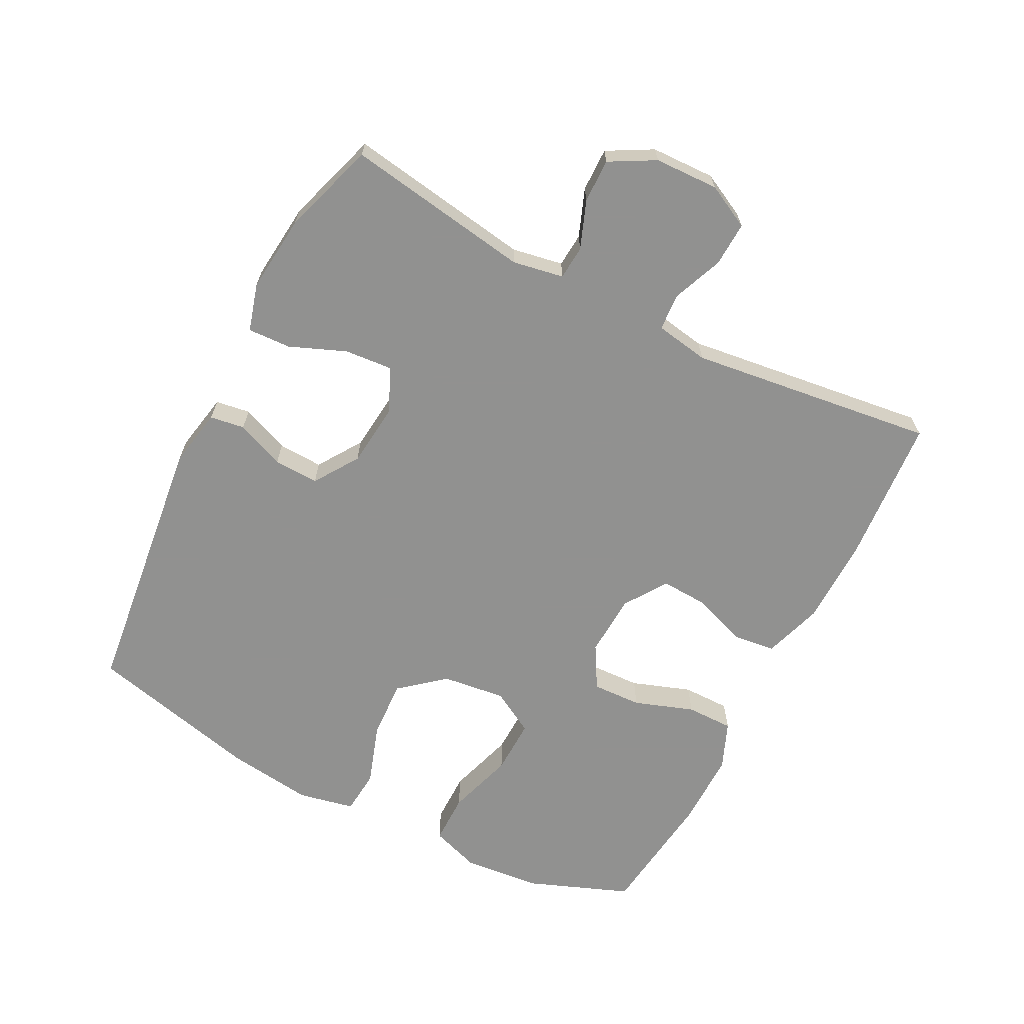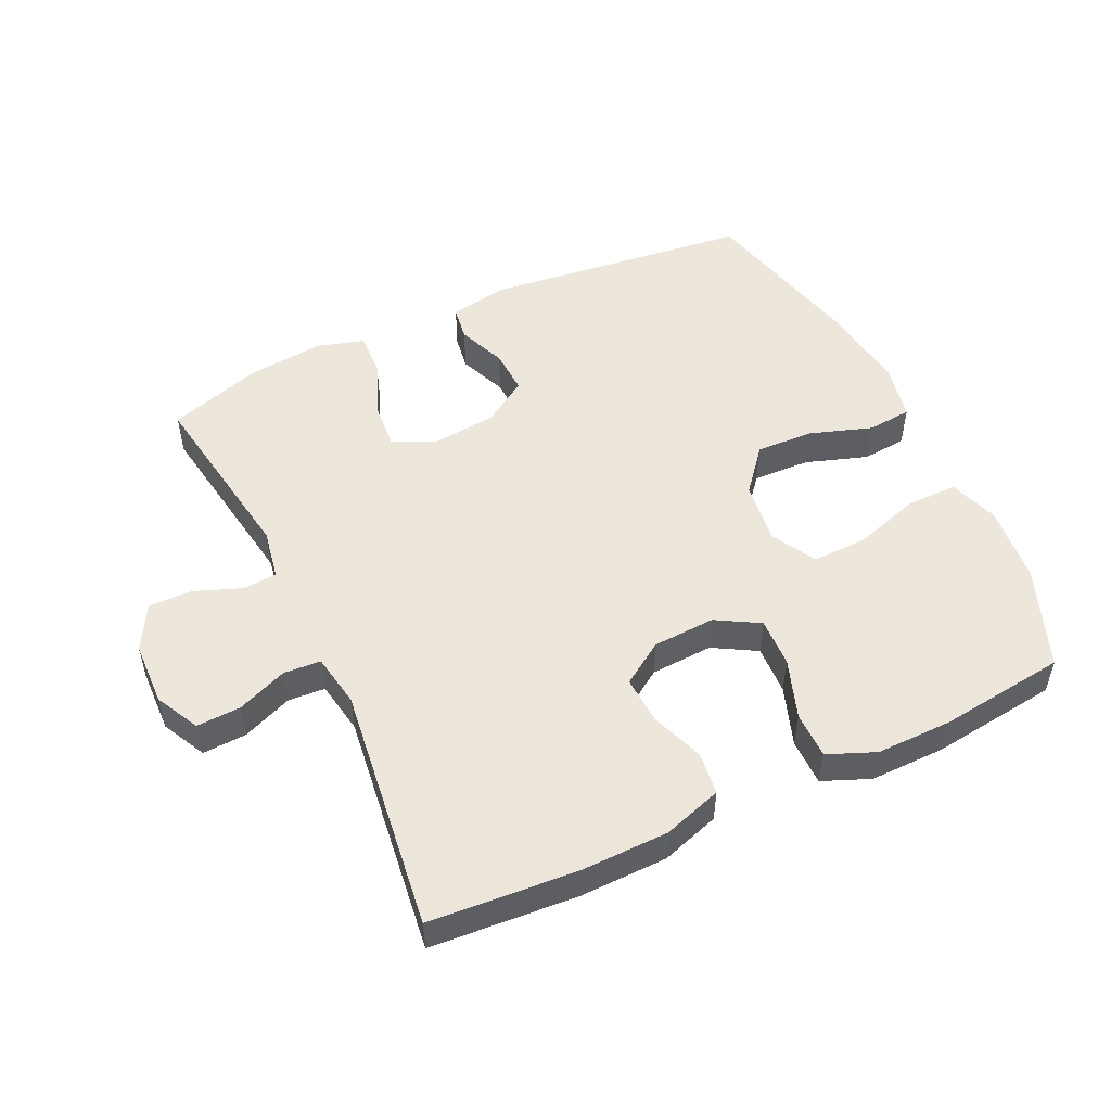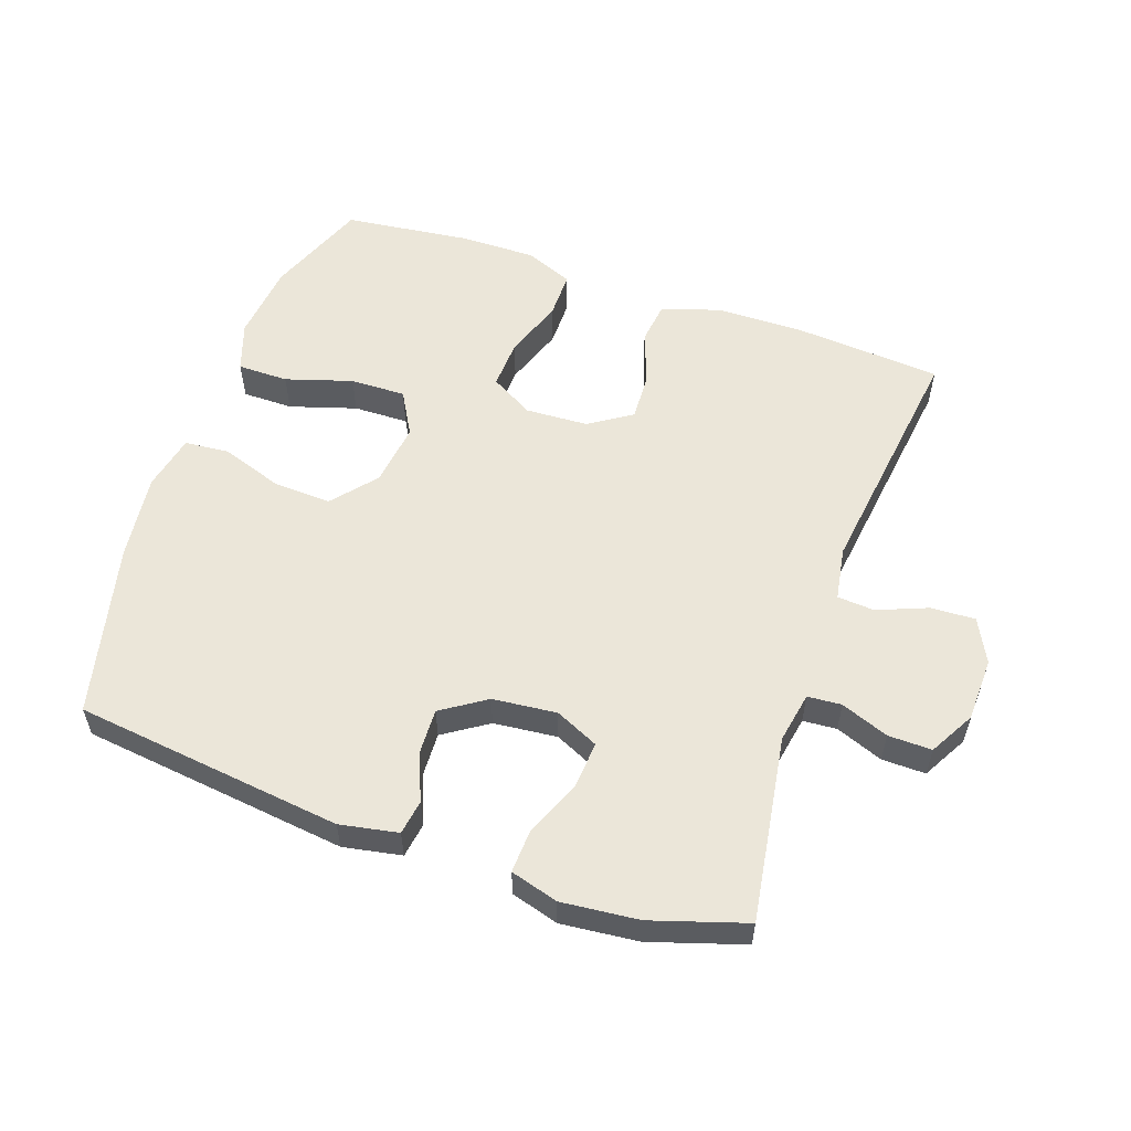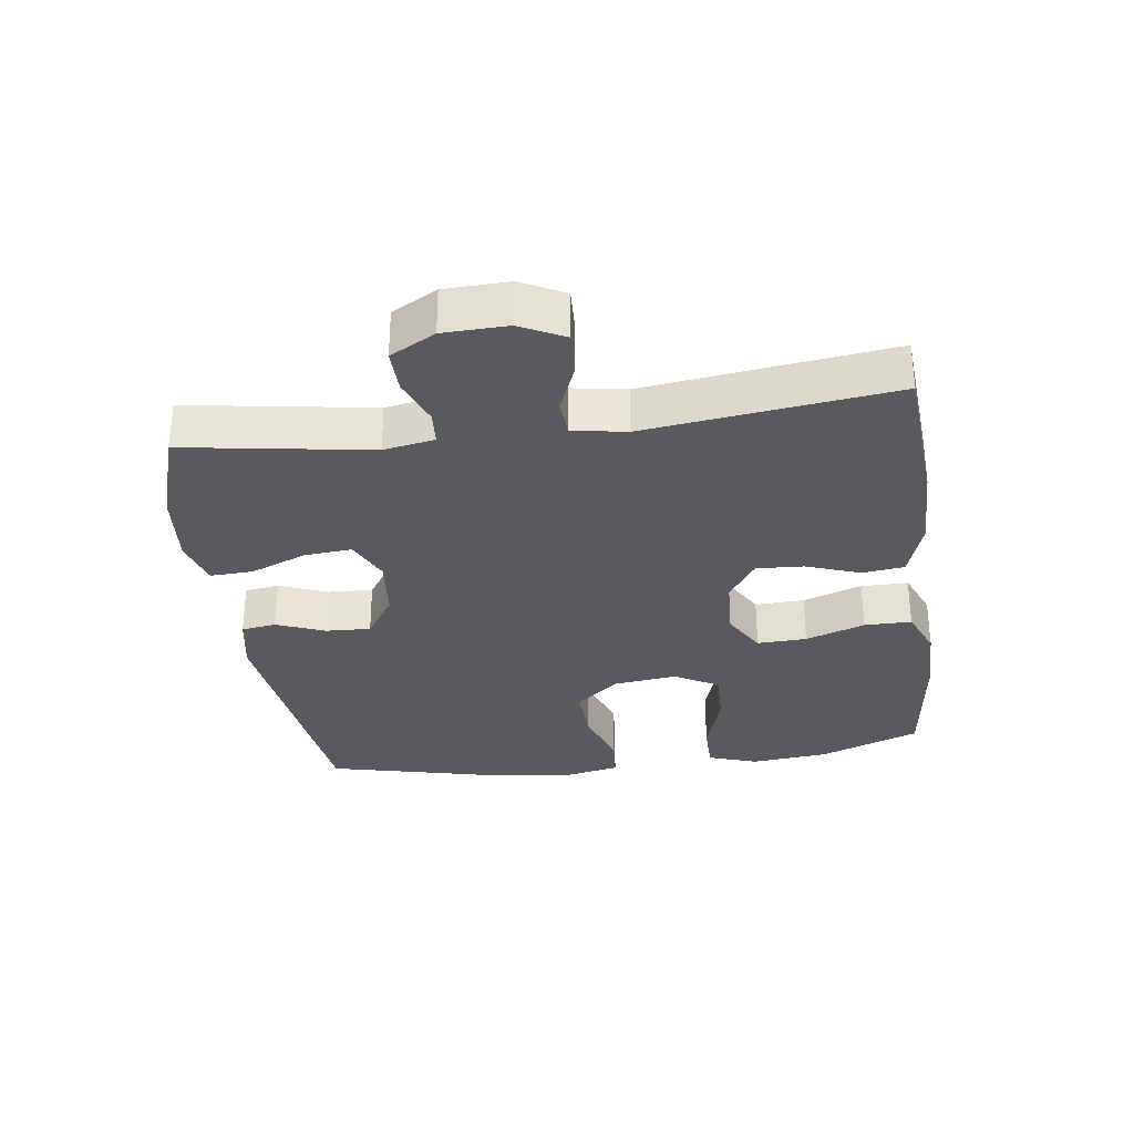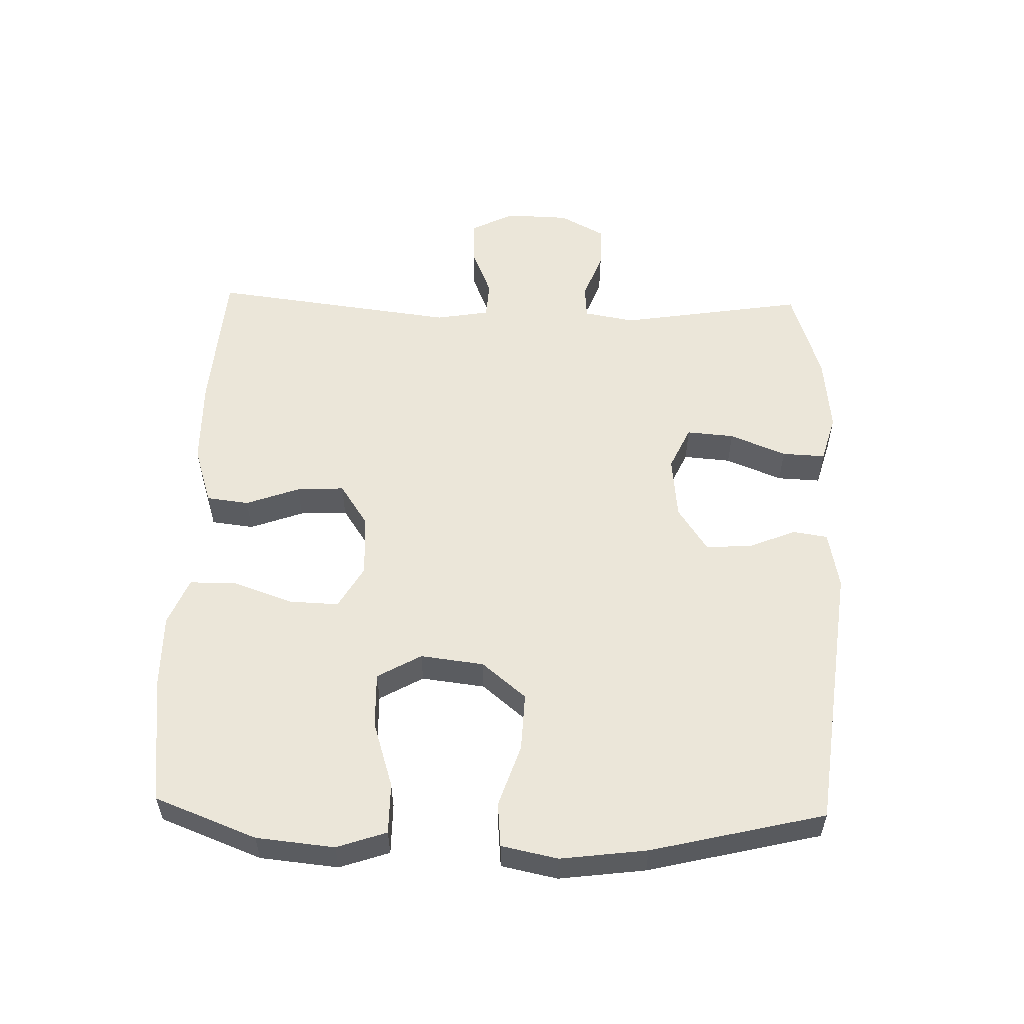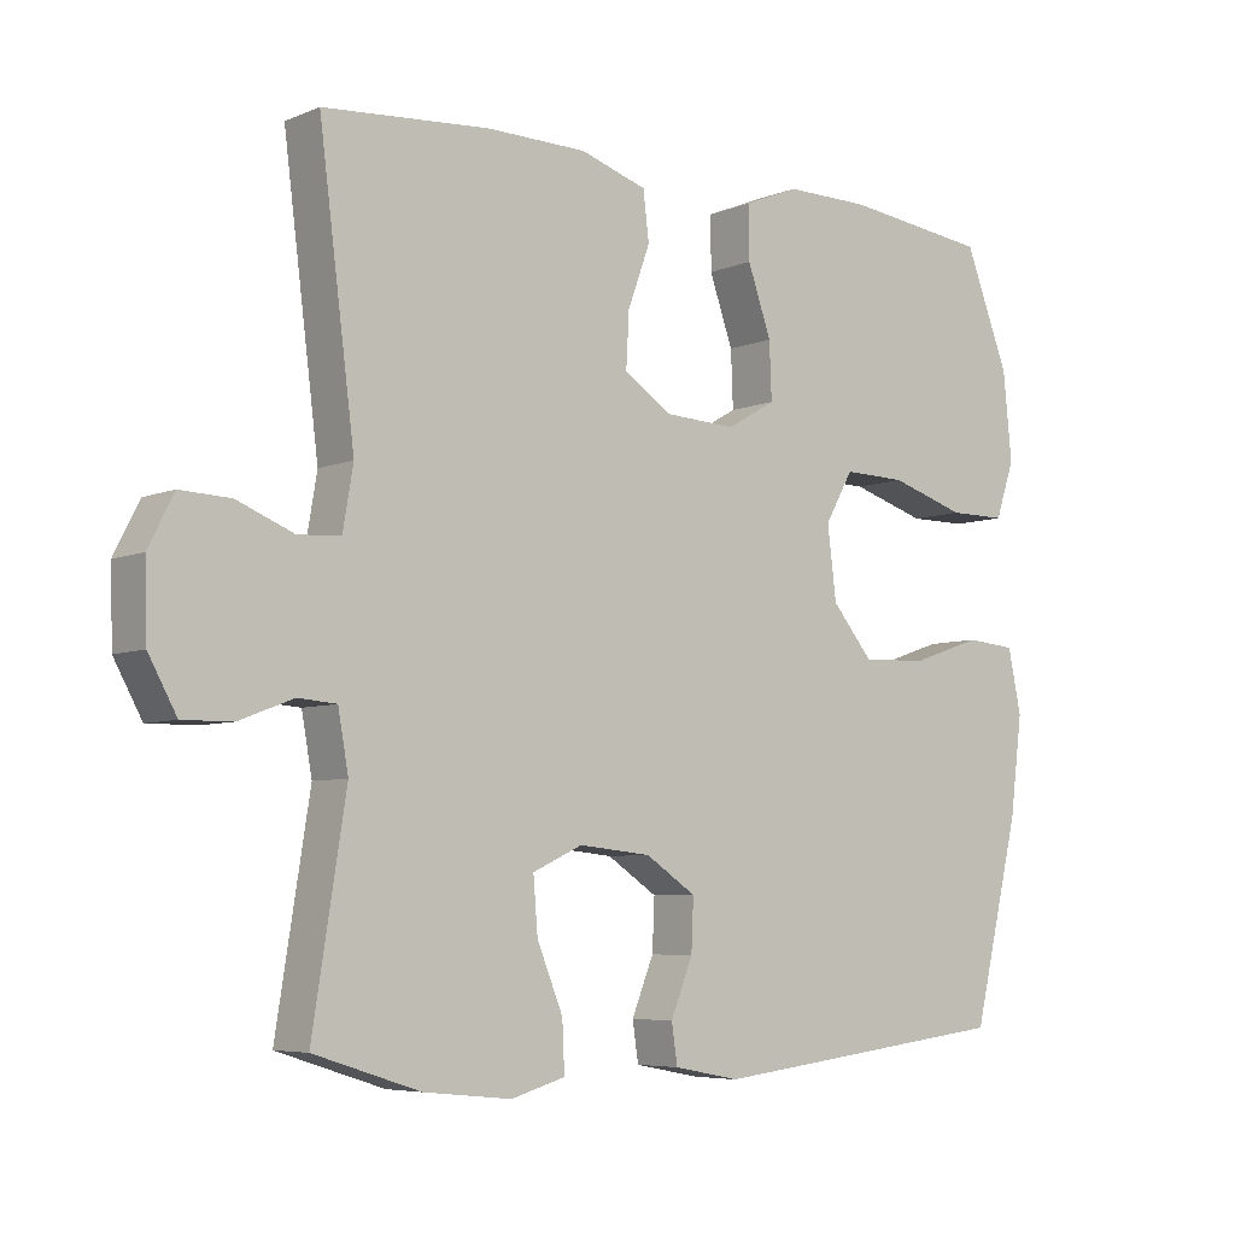
<metadata>
{"format":"obj","ext":"obj","renderer":"f3d","projection":"perspective","resolution":1024,"background":"white","views":[{"elev":-66.0,"azim":-117.2,"up":"+Y"},{"elev":51.4,"azim":-25.3,"up":"+Y"},{"elev":56.1,"azim":-160.7,"up":"+Y"},{"elev":-31.2,"azim":-82.2,"up":"+Y"},{"elev":55.1,"azim":91.6,"up":"+Y"},{"elev":-6.0,"azim":-39.3,"up":"+Z"}]}
</metadata>
<code>
v -0.5 0.07 -0.5
v -0.455 0.07 -0.216
v -0.469 0.07 -0.138
v -0.521 0.07 -0.134
v -0.594 0.07 -0.162
v -0.661 0.07 -0.163
v -0.699 0.07 -0.094
v -0.702 0.07 0.004
v -0.668 0.07 0.071
v -0.6 0.07 0.068
v -0.523 0.07 0.037
v -0.466 0.07 0.041
v -0.452 0.07 0.123
v -0.5 0.07 0.5
v -0.275 0.07 0.517
v -0.14 0.07 0.515
v -0.05 0.07 0.486
v -0.042 0.07 0.421
v -0.072 0.07 0.339
v -0.076 0.07 0.266
v -0.011 0.07 0.223
v 0.085 0.07 0.218
v 0.151 0.07 0.256
v 0.148 0.07 0.332
v 0.116 0.07 0.423
v 0.116 0.07 0.495
v 0.189 0.07 0.525
v 0.305 0.07 0.524
v 0.5 0.07 0.5
v 0.56 0.07 0.345
v 0.572 0.07 0.226
v 0.546 0.07 0.15
v 0.468 0.07 0.15
v 0.366 0.07 0.182
v 0.281 0.07 0.184
v 0.243 0.07 0.117
v 0.255 0.07 0.02
v 0.311 0.07 -0.047
v 0.4 0.07 -0.043
v 0.495 0.07 -0.011
v 0.563 0.07 -0.017
v 0.581 0.07 -0.103
v 0.564 0.07 -0.235
v 0.5 0.07 -0.5
v 0.088 0.07 -0.549
v -0.001 0.07 -0.532
v -0.009 0.07 -0.479
v 0.021 0.07 -0.405
v 0.024 0.07 -0.336
v -0.044 0.07 -0.291
v -0.142 0.07 -0.281
v -0.209 0.07 -0.312
v -0.203 0.07 -0.385
v -0.168 0.07 -0.471
v -0.165 0.07 -0.537
v -0.238 0.07 -0.558
v -0.356 0.07 -0.546
v -0.5 0 -0.5
v -0.455 0 -0.216
v -0.469 0 -0.138
v -0.521 0 -0.134
v -0.594 0 -0.162
v -0.661 0 -0.163
v -0.699 0 -0.094
v -0.702 0 0.004
v -0.668 0 0.071
v -0.6 0 0.068
v -0.523 0 0.037
v -0.466 0 0.041
v -0.452 0 0.123
v -0.5 0 0.5
v -0.275 0 0.517
v -0.14 0 0.515
v -0.05 0 0.486
v -0.042 0 0.421
v -0.072 0 0.339
v -0.076 0 0.266
v -0.011 0 0.223
v 0.085 0 0.218
v 0.151 0 0.256
v 0.148 0 0.332
v 0.116 0 0.423
v 0.116 0 0.495
v 0.189 0 0.525
v 0.305 0 0.524
v 0.5 0 0.5
v 0.56 0 0.345
v 0.572 0 0.226
v 0.546 0 0.15
v 0.468 0 0.15
v 0.366 0 0.182
v 0.281 0 0.184
v 0.243 0 0.117
v 0.255 0 0.02
v 0.311 0 -0.047
v 0.4 0 -0.043
v 0.495 0 -0.011
v 0.563 0 -0.017
v 0.581 0 -0.103
v 0.564 0 -0.235
v 0.5 0 -0.5
v 0.088 0 -0.549
v -0.001 0 -0.532
v -0.009 0 -0.479
v 0.021 0 -0.405
v 0.024 0 -0.336
v -0.044 0 -0.291
v -0.142 0 -0.281
v -0.209 0 -0.312
v -0.203 0 -0.385
v -0.168 0 -0.471
v -0.165 0 -0.537
v -0.238 0 -0.558
v -0.356 0 -0.546
f 57 1 2
f 56 57 2
f 55 56 2
f 54 55 2
f 53 54 2
f 52 53 2 3
f 51 52 3
f 50 51 3
f 46 47 48
f 45 46 48
f 44 45 48
f 43 44 48
f 42 43 48
f 41 42 48
f 40 41 48
f 39 40 48
f 38 39 48 49
f 37 38 49 50
f 32 33 34
f 31 32 34
f 30 31 34
f 29 30 34
f 28 29 34
f 27 28 34
f 26 27 34
f 25 26 34
f 24 25 34
f 23 24 34 35
f 22 23 35 36
f 17 18 19
f 16 17 19
f 15 16 19
f 14 15 19
f 13 14 19
f 12 13 19 20
f 9 10 11
f 8 9 11
f 7 8 11
f 6 7 11
f 5 6 11
f 4 5 11
f 3 4 11 12
f 50 3 12
f 37 50 12
f 36 37 12
f 22 36 12
f 21 22 12
f 12 20 21
f 59 58 114
f 59 114 113
f 59 113 112
f 59 112 111
f 59 111 110
f 60 59 110 109
f 60 109 108
f 60 108 107
f 105 104 103
f 105 103 102
f 105 102 101
f 105 101 100
f 105 100 99
f 105 99 98
f 105 98 97
f 105 97 96
f 106 105 96 95
f 107 106 95 94
f 91 90 89
f 91 89 88
f 91 88 87
f 91 87 86
f 91 86 85
f 91 85 84
f 91 84 83
f 91 83 82
f 91 82 81
f 92 91 81 80
f 93 92 80 79
f 76 75 74
f 76 74 73
f 76 73 72
f 76 72 71
f 76 71 70
f 77 76 70 69
f 68 67 66
f 68 66 65
f 68 65 64
f 68 64 63
f 68 63 62
f 68 62 61
f 69 68 61 60
f 69 60 107
f 69 107 94
f 69 94 93
f 69 93 79
f 69 79 78
f 78 77 69
f 1 58 59 2
f 2 59 60 3
f 3 60 61 4
f 4 61 62 5
f 5 62 63 6
f 6 63 64 7
f 7 64 65 8
f 8 65 66 9
f 9 66 67 10
f 10 67 68 11
f 11 68 69 12
f 12 69 70 13
f 13 70 71 14
f 14 71 72 15
f 15 72 73 16
f 16 73 74 17
f 17 74 75 18
f 18 75 76 19
f 19 76 77 20
f 20 77 78 21
f 21 78 79 22
f 22 79 80 23
f 23 80 81 24
f 24 81 82 25
f 25 82 83 26
f 26 83 84 27
f 27 84 85 28
f 28 85 86 29
f 29 86 87 30
f 30 87 88 31
f 31 88 89 32
f 32 89 90 33
f 33 90 91 34
f 34 91 92 35
f 35 92 93 36
f 36 93 94 37
f 37 94 95 38
f 38 95 96 39
f 39 96 97 40
f 40 97 98 41
f 41 98 99 42
f 42 99 100 43
f 43 100 101 44
f 44 101 102 45
f 45 102 103 46
f 46 103 104 47
f 47 104 105 48
f 48 105 106 49
f 49 106 107 50
f 50 107 108 51
f 51 108 109 52
f 52 109 110 53
f 53 110 111 54
f 54 111 112 55
f 55 112 113 56
f 56 113 114 57
f 57 114 58 1

</code>
